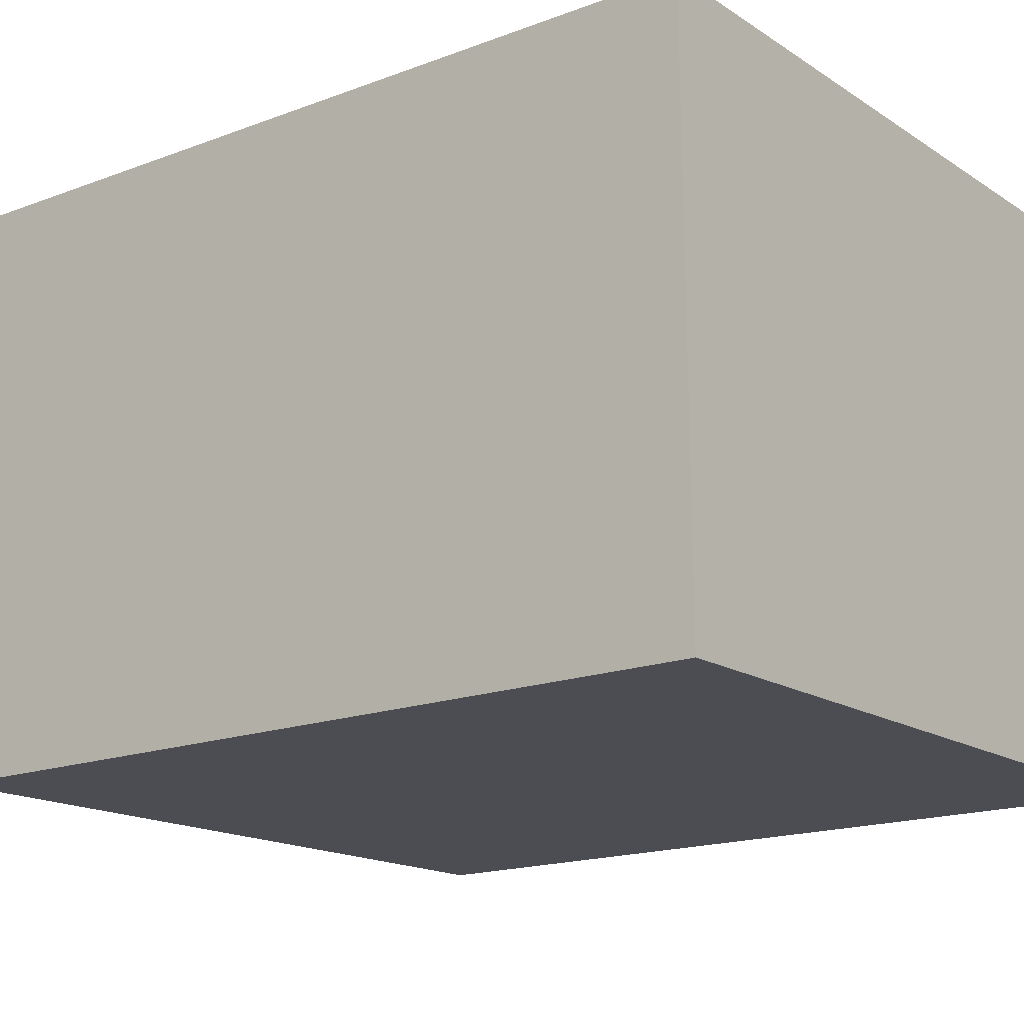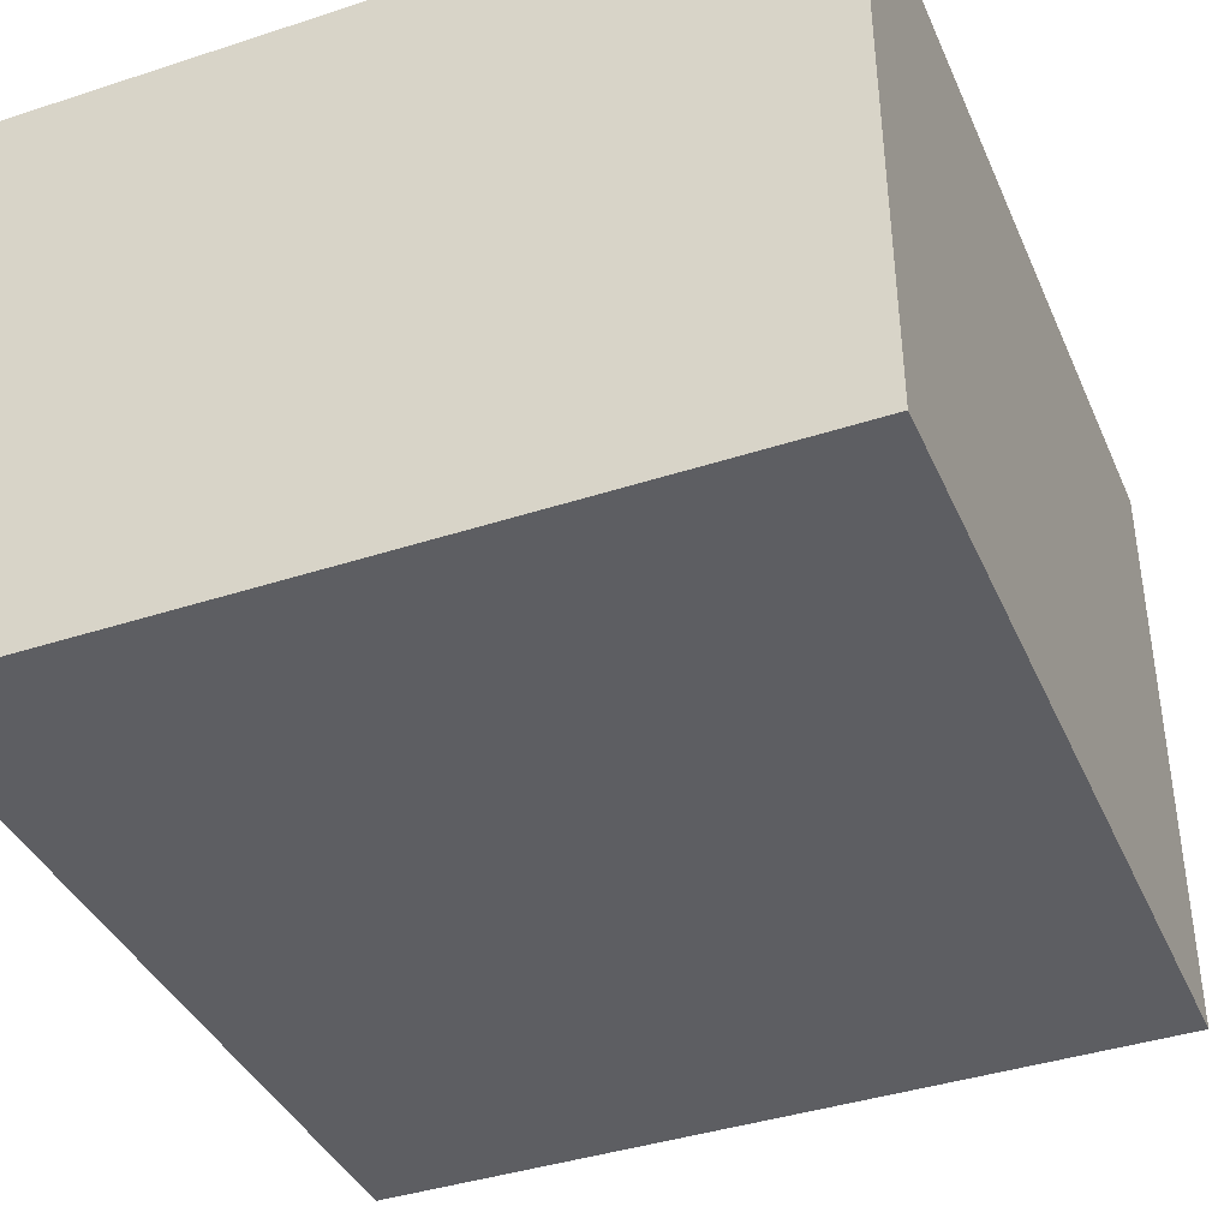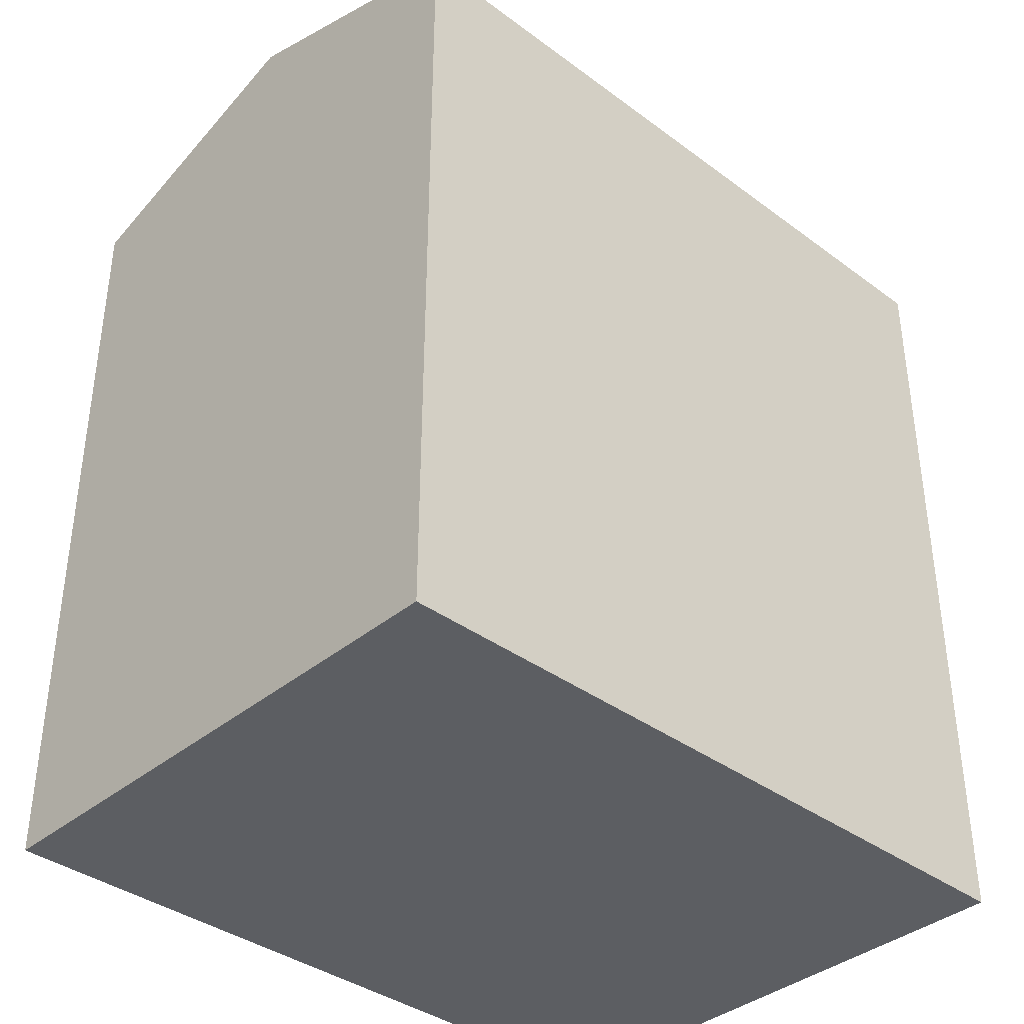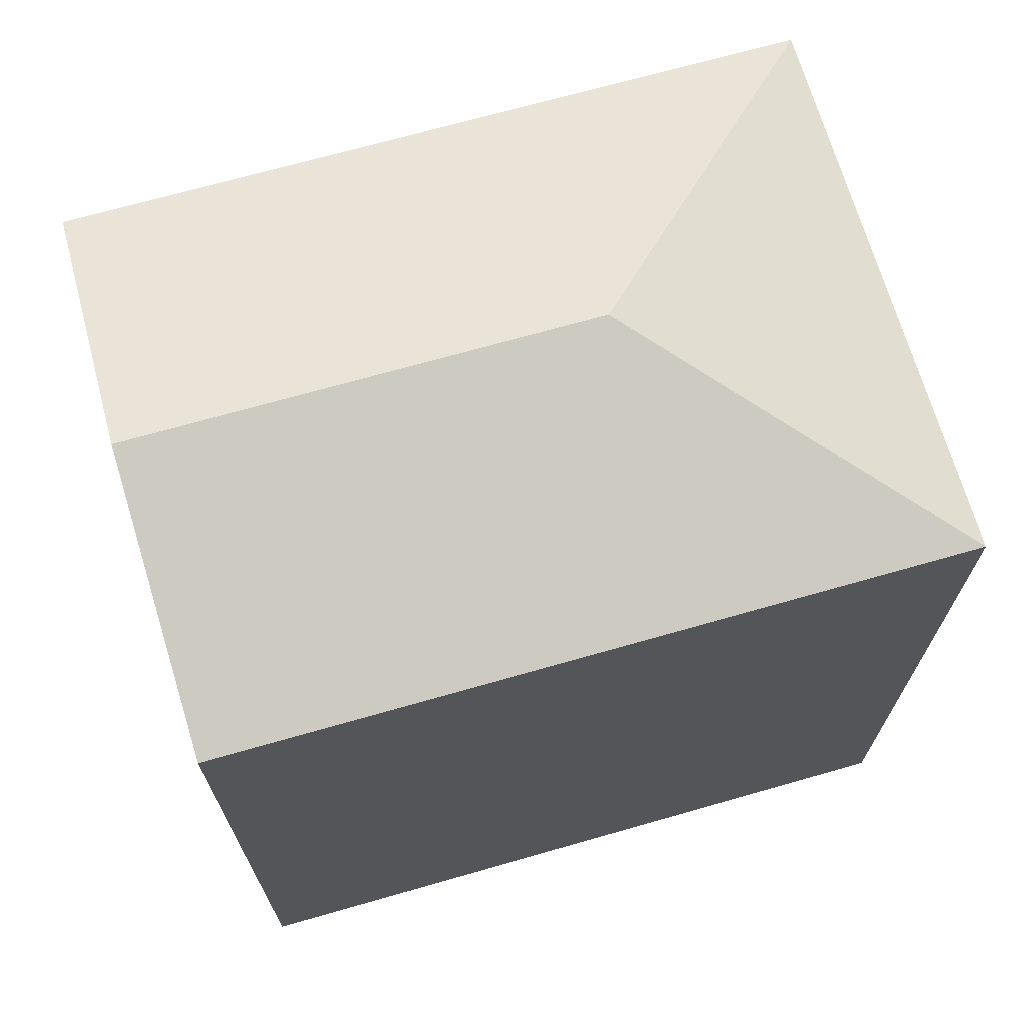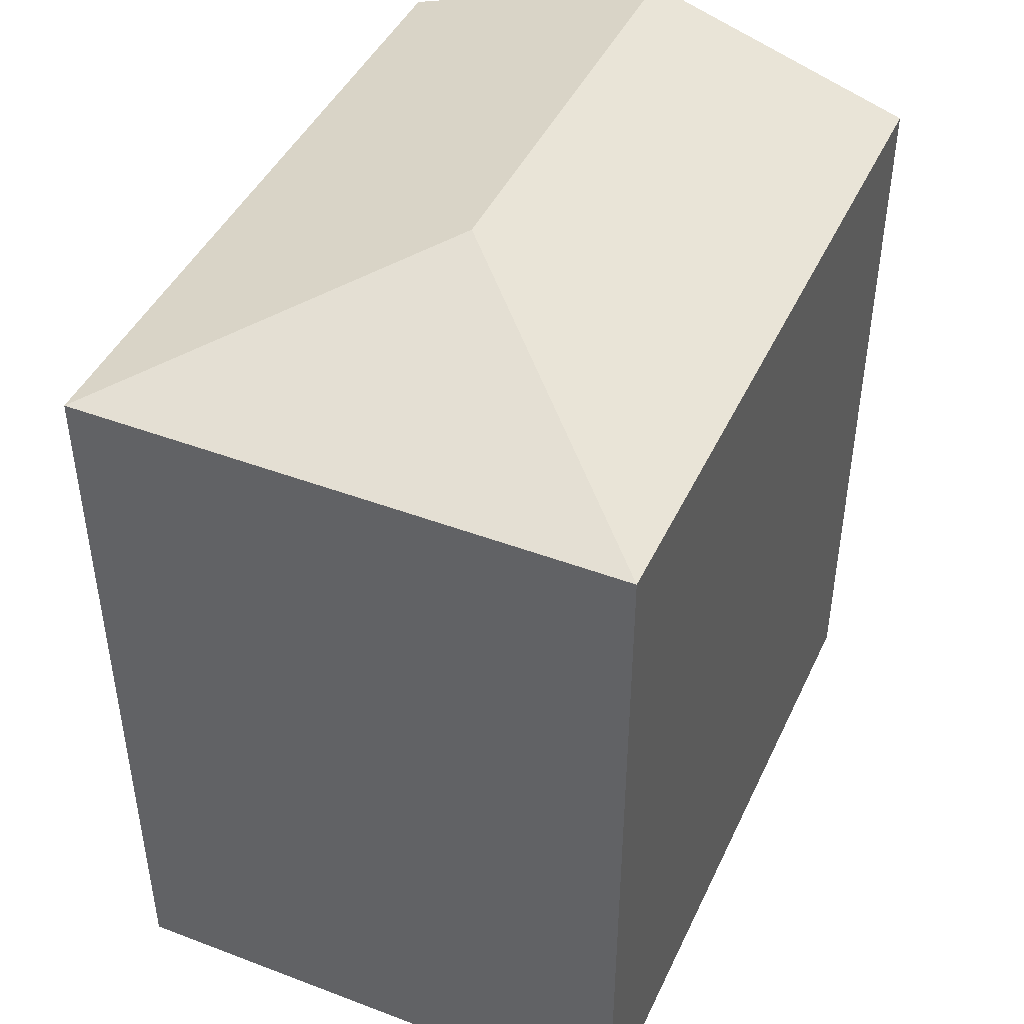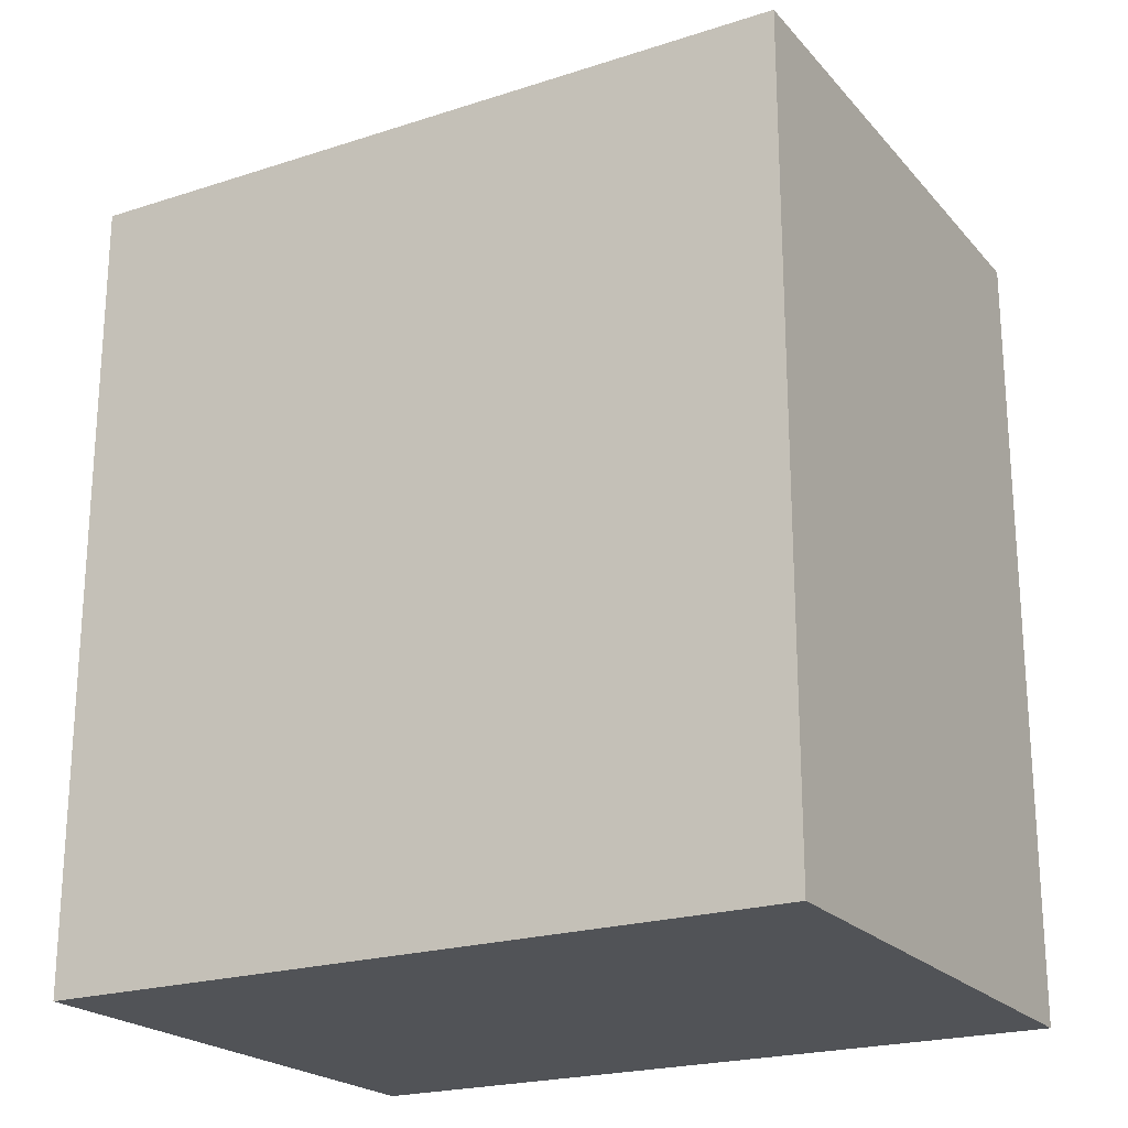
<metadata>
{"format":"obj","ext":"obj","renderer":"f3d","projection":"perspective","resolution":1024,"background":"white","views":[{"elev":-17.1,"azim":-52.9,"up":"+Z"},{"elev":-38.1,"azim":21.8,"up":"+Z"},{"elev":-37.9,"azim":-44.1,"up":"+Y"},{"elev":69.6,"azim":-16.8,"up":"+Y"},{"elev":44.4,"azim":113.2,"up":"+Y"},{"elev":-21.7,"azim":28.8,"up":"+Y"}]}
</metadata>
<code>
v  0.0003517 16.51 -0.0005225
v  9.549 18.38 -5.6
v  0.05816 18.38 -5.742
v  15.23 16.51 0.2265
v  15.35 16.51 -11.26
v  0.1159 16.51 -11.48
v  0.05777 3.515e-16 -5.741
v  0 0 0
v  0.1155 7.031e-16 -11.48
v  15.35 6.892e-16 -11.26
v  15.23 -1.39e-17 0.227
g defaultobject
f 1 2 3
f 2 1 4
f 3 5 6
f 5 3 2
f 4 5 2
f 1 7 8
f 7 1 9
f 9 1 6
f 6 1 3
f 10 4 11
f 4 10 5
f 11 1 8
f 1 11 4
f 6 10 9
f 10 6 5
f 8 10 11
f 10 8 9
f 9 8 7

</code>
